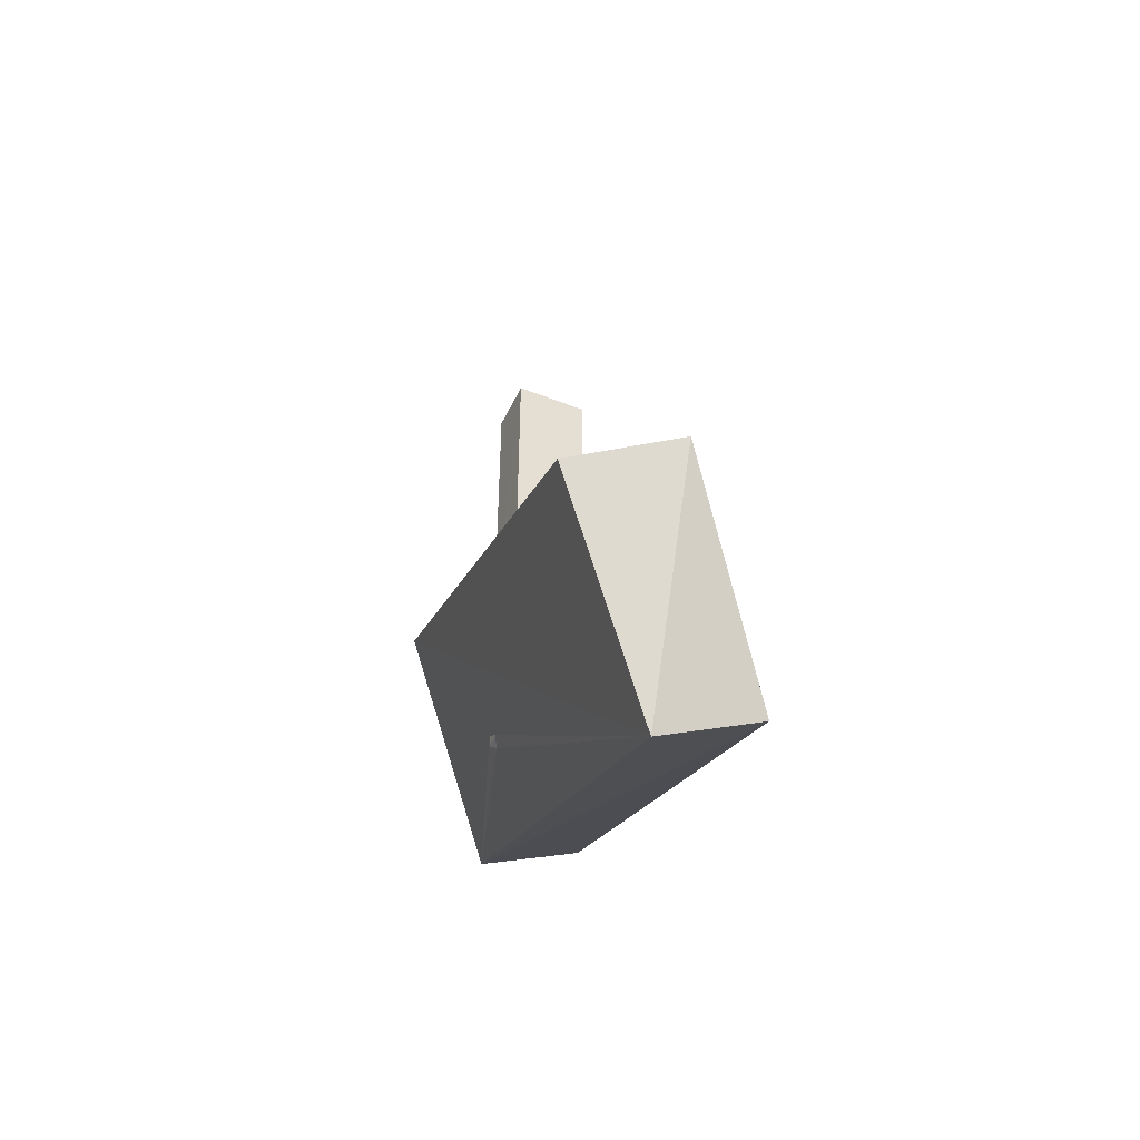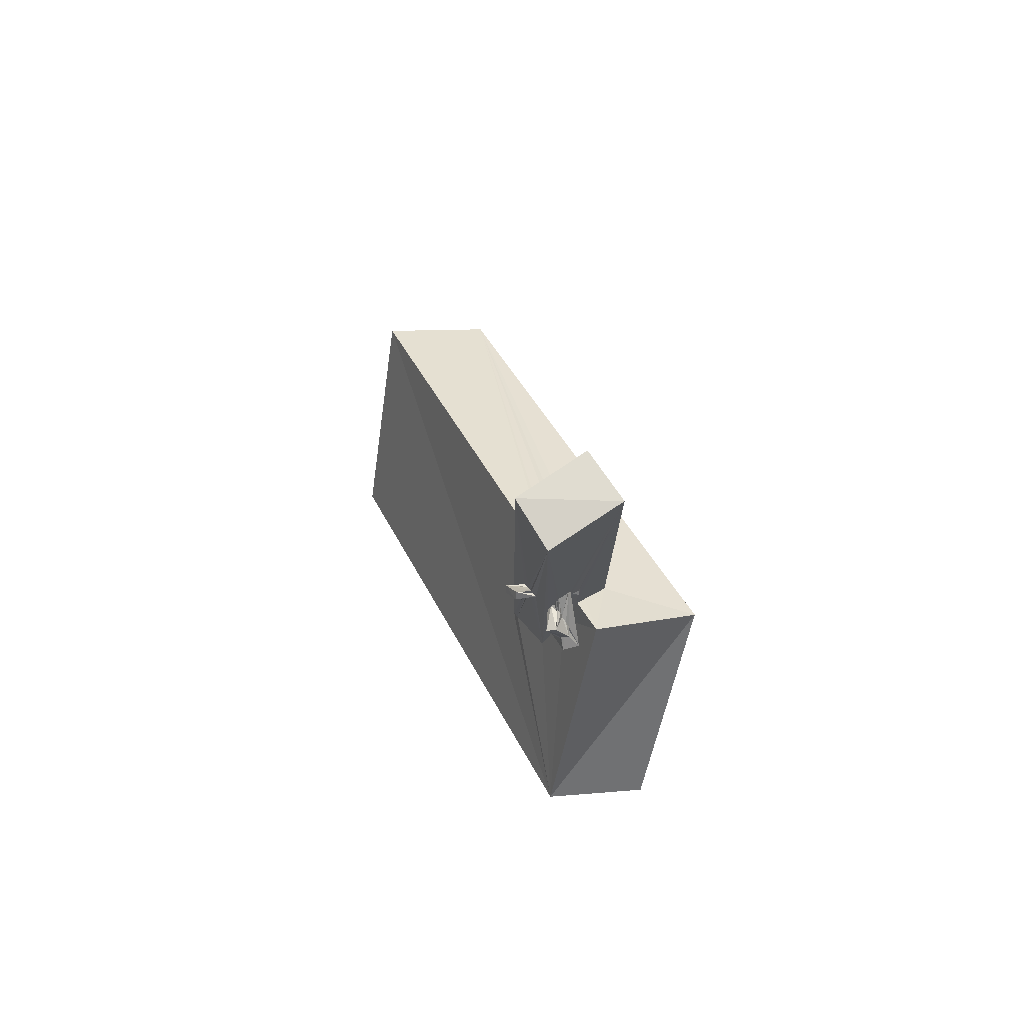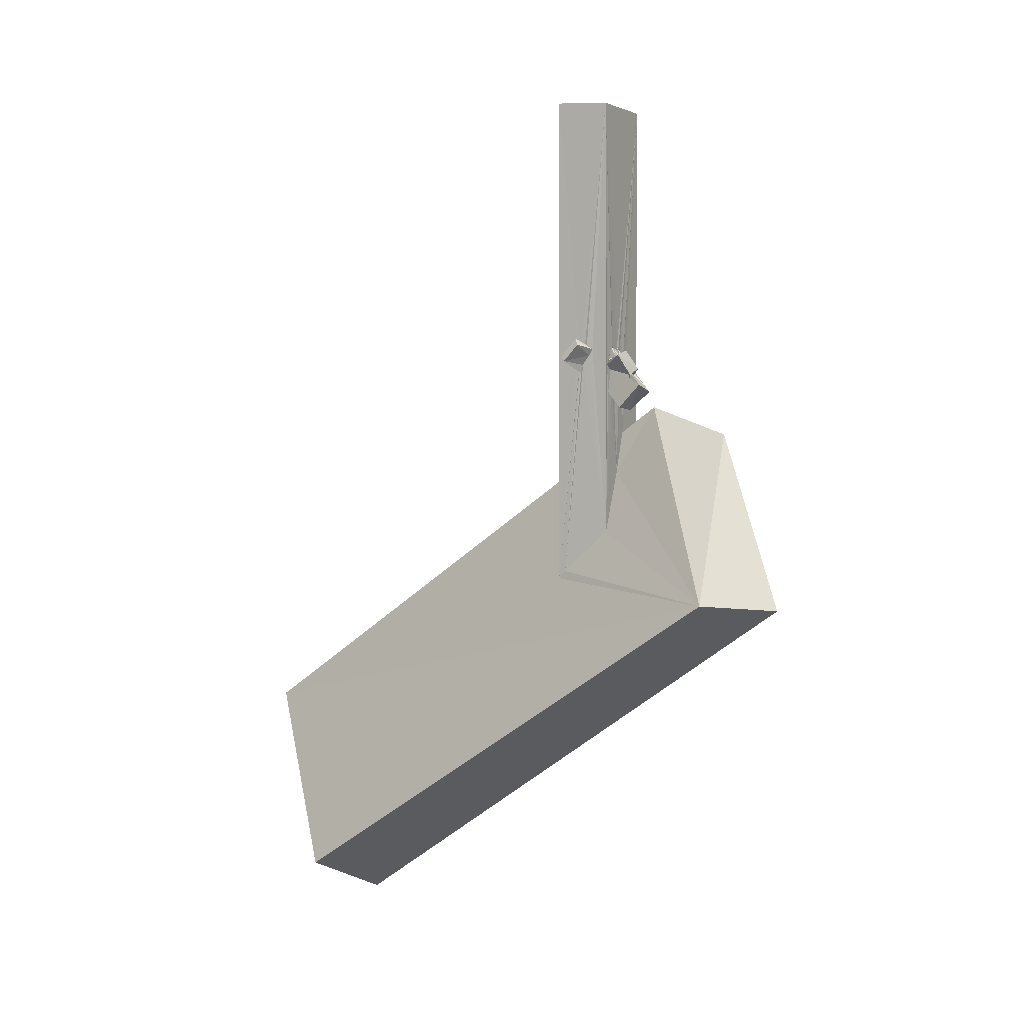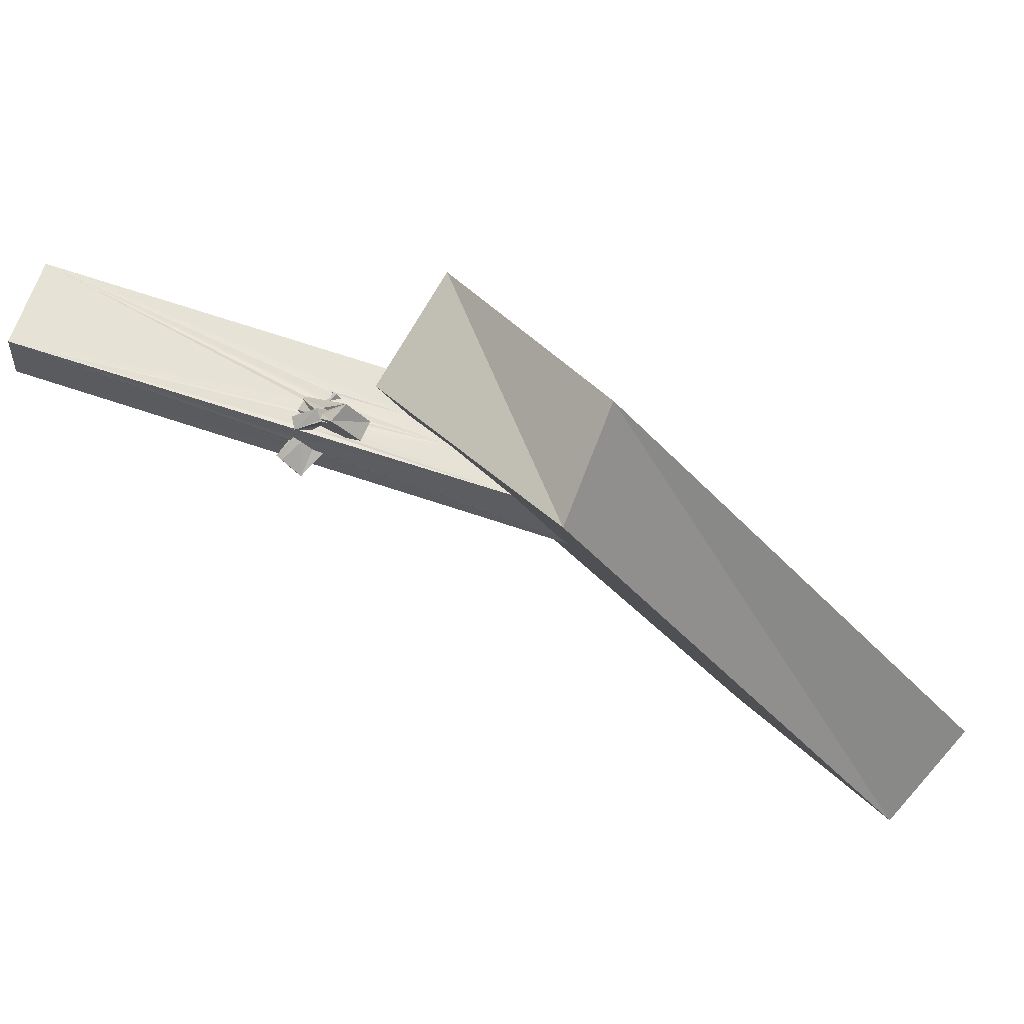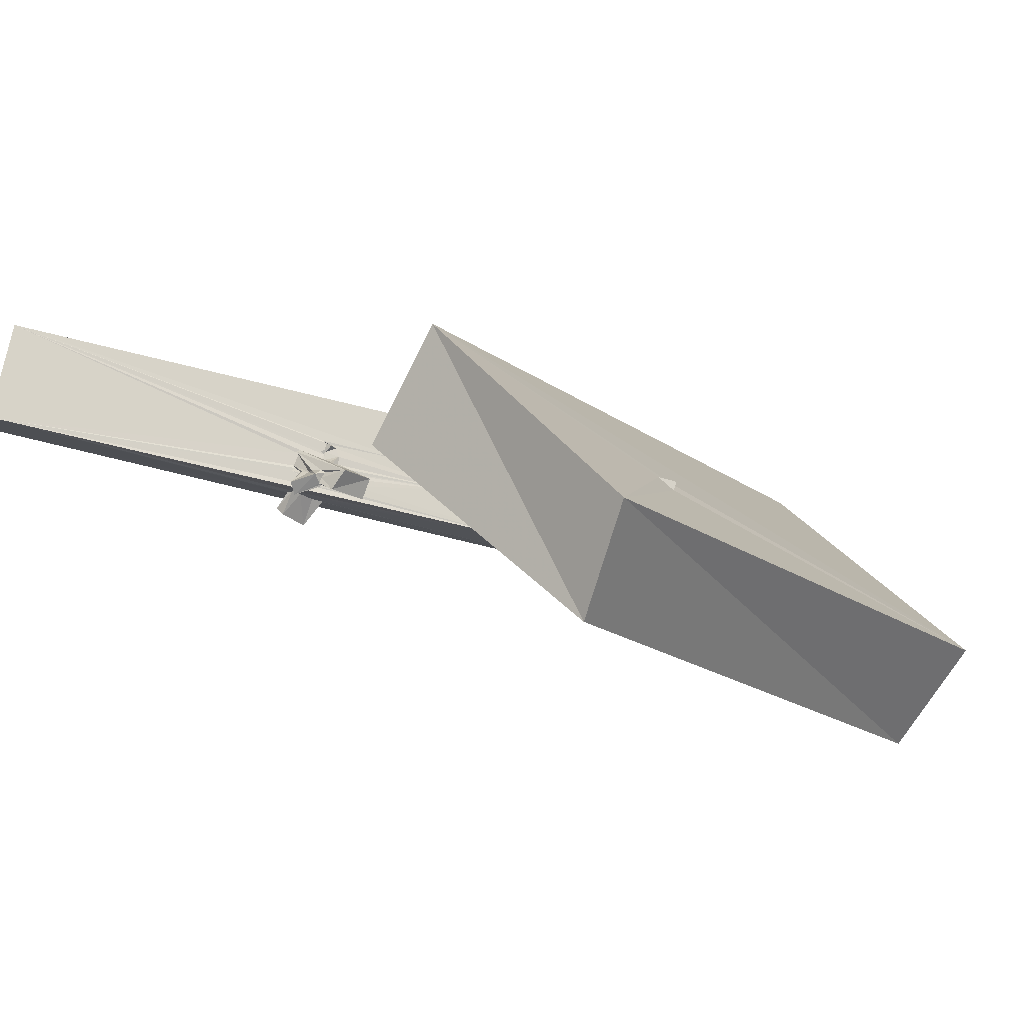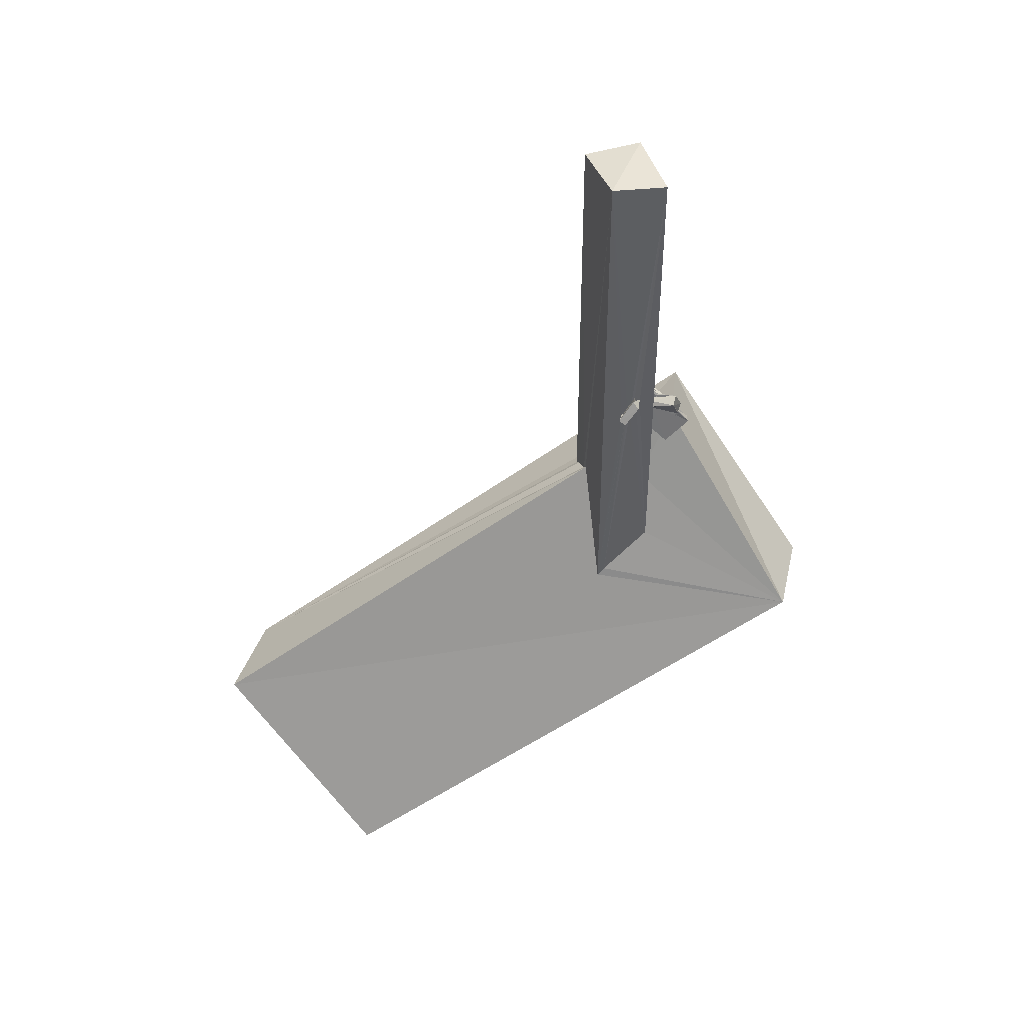
<metadata>
{"format":"obj","ext":"obj","renderer":"f3d","projection":"perspective","resolution":1024,"background":"white","views":[{"elev":-52.1,"azim":155.1,"up":"+Y"},{"elev":75.6,"azim":-34.4,"up":"+Y"},{"elev":1.0,"azim":-63.2,"up":"+Y"},{"elev":62.2,"azim":-70.6,"up":"+Z"},{"elev":76.0,"azim":-76.4,"up":"+Z"},{"elev":42.0,"azim":-106.7,"up":"+Y"}]}
</metadata>
<code>
o 001_Cube.017
v -0.8288 0.4846 0.05622
v -0.8602 5.907 0.5727
v -0.8276 0.36 -0.03997
v -1.193 0.3589 -0.3423
v -0.8196 0.2197 -0.08224
v -0.8439 0.6263 0.1188
v -0.8076 5.999 -0.5805
v -1.137 0.7541 -0.02176
v -0.8234 0.2072 -0.1585
v -0.8262 0.5325 0.2473
v -0.8314 0.5145 0.1538
v 0.8384 5.946 0.599
v -1.229 0.6116 0.06973
v -0.8173 -4.538 -0.5654
v -0.8232 0.08472 -0.07445
v -1.27 0.2578 -0.2391
v -0.8097 -3.491 0.5692
v -0.2333 0.5403 0.5681
v -0.4615 0.5745 0.5683
v 0.847 5.869 -0.6004
v 0.2158 -2.061 -0.5811
v -0.8281 0.1299 -0.06051
v -0.8223 0.009696 -0.02831
v -0.8323 0.3936 0.1651
v -0.7352 0.1867 0.5599
v -0.1712 0.5402 0.5798
v -0.2308 0.1485 0.5786
v -0.1489 0.1263 0.5708
v -0.2123 0.5865 0.5692
v -0.4987 0.5302 0.5751
v 0.8262 -1.733 0.5789
v 0.8267 -1.956 0.174
v 0.3189 -2.148 -0.589
v 1.171 -7.716 -9.123
v -0.8237 -4.372 -0.4155
v -0.8369 0.1923 0.02251
v -0.6504 0.2912 0.5605
v -0.5783 0.3473 0.5708
v -0.5524 0.5796 0.5719
v -0.7037 -0.4107 0.5699
v -0.6242 0.09298 0.5649
v -0.5703 -0.5169 0.5755
v -0.1011 0.1285 0.573
v -0.1071 0.1762 0.5729
v -0.2414 0.0892 0.5734
v -0.1319 -0.1368 0.579
v -0.1085 0.116 0.5747
v 0.8327 -2.414 -0.5881
v 0.07589 -1.291 0.5723
v 0.2767 -1.392 0.5773
v 0.6661 -2.287 -0.5925
v 3.182 -8.11 -7.972
v -2.54 -4.95 3.442
v -1.044 0.3727 0.9537
v -0.6188 0.3291 0.725
v -0.8728 0.4798 1.068
v -0.5975 0.3765 0.717
v -0.2515 -2.172 0.5772
v -0.3878 -0.4507 0.567
v -0.4553 -0.4872 0.5733
v -0.843 -0.06325 1.166
v -0.7736 -0.01515 1.045
v -0.6371 0.1459 0.6096
v 0.01401 0.02684 0.6542
v 0.05273 0.1224 0.5842
v -0.271 -0.03401 0.6707
v 0.001803 -0.05629 0.5736
v 0.08299 0.2159 0.5816
v 0.003389 -0.7391 1.369
v 2.054 -1.308 2.246
v 0.6182 -12.19 -6.142
v -1.414 -11.32 -6.606
v -0.6857 0.07636 1.278
v -0.5947 0.4049 0.7507
v -0.3629 -0.4026 0.5667
v -0.7925 -0.05466 1.114
v -0.8094 -0.01962 1.178
v -0.8211 -0.03757 1.17
v -0.82 -0.06046 1.169
v -0.3257 -0.1016 0.8143
v 0.04437 0.05287 0.5731
v -0.267 -0.1989 0.5672
v -0.2622 -0.1667 0.5679
v -0.695 -5.127 4.485
v -0.587 0.2463 0.8742
v -0.5766 0.1868 1.007
v -0.559 0.01767 1.12
v -0.5875 0.3683 0.819
v -0.3112 -0.3955 0.5734
v -0.8077 -0.1619 1.108
v -0.7018 -0.02433 1.158
v -0.589 -0.05717 1.13
v -0.305 -0.01963 0.7148
v 0.8174 -5.876 0.2273
v 0.6471 -5.868 0.5613
v 0.8135 -5.561 0.5672
v 0.7988 -5.532 0.5432
v 0.8038 -5.882 0.5664
v -0.8419 -0.7612 0.9011
v -0.4897 -0.8078 1.004
v -0.9039 -0.2768 1.393
v -0.5541 -0.4226 1.494
f 1 2 3
f 36 23 35 17
f 22 14 35 23
f 10 2 6 11
f 24 36 17 10
f 2 1 6
f 10 17 2
f 9 5 3 7
f 14 15 9
f 14 22 15
f 7 14 9
f 3 2 7
f 48 51 33 20
f 33 21 7 20
f 21 14 7
f 97 98 94
f 96 98 97
f 20 32 48
f 20 12 31 32
f 95 98 96
f 49 50 31 12
f 58 49 81 67
f 67 47 46 58
f 12 68 49
f 12 43 65 68
f 68 81 49
f 58 46 82 89
f 82 46 83
f 89 75 58
f 28 44 43 12
f 18 29 26 12
f 26 27 28 12
f 45 46 47 28
f 28 27 45
f 59 58 75
f 18 12 2 19
f 39 30 2
f 25 37 39 2
f 37 38 39
f 17 40 25
f 17 42 40
f 40 41 25
f 2 17 25
f 19 2 30
f 58 60 42 17
f 58 59 60
f 94 98 95
f 12 20 7 2
f 72 71 84 53
f 17 35 53
f 58 17 53
f 35 14 53
f 34 72 53 14
f 69 49 58 53
f 14 21 34
f 69 31 50 49
f 31 70 52 48
f 52 51 48
f 31 69 70
f 48 32 31
f 52 34 21 33
f 33 51 52
f 71 52 70 94
f 94 70 96 97
f 84 95 96 70
f 94 95 71
f 84 71 95
f 71 72 34 52
f 70 69 53 84
f 62 61 41 63
f 54 25 41 61
f 90 61 76
f 76 61 62
f 56 57 55
f 55 38 37 56
f 37 54 56
f 25 54 37
f 57 56 74
f 56 85 88 74
f 66 46 45
f 73 87 86 85
f 85 56 73
f 80 46 66
f 87 73 92
f 46 80 93 83
f 78 61 90
f 73 77 91 92
f 54 61 78 79
f 77 73 54 79
f 73 56 54
f 15 16 4 9
f 16 15 22
f 22 23 16
f 3 5 4
f 4 1 3
f 1 4 8 6
f 9 4 5
f 64 65 43
f 43 44 64
f 64 68 65
f 28 64 44
f 8 10 11 6
f 8 13 10
f 64 28 47
f 47 67 64
f 13 16 24 10
f 23 36 16
f 16 36 24
f 64 67 81
f 81 68 64
f 13 8 4 16
f 55 39 38
f 101 90 76
f 101 78 90
f 101 79 78
f 76 62 101
f 63 99 101 62
f 40 99 63 41
f 19 57 74 88
f 85 18 19 88
f 30 55 57 19
f 85 86 29 18
f 30 39 55
f 102 87 92 91
f 29 86 87
f 102 26 29 87
f 91 77 101 102
f 101 77 79
f 80 66 27
f 27 26 102 80
f 102 100 93 80
f 82 83 93
f 93 100 89 82
f 66 45 27
f 100 60 59 75
f 75 89 100
f 60 99 40 42
f 60 100 99
f 100 102 101 99

</code>
